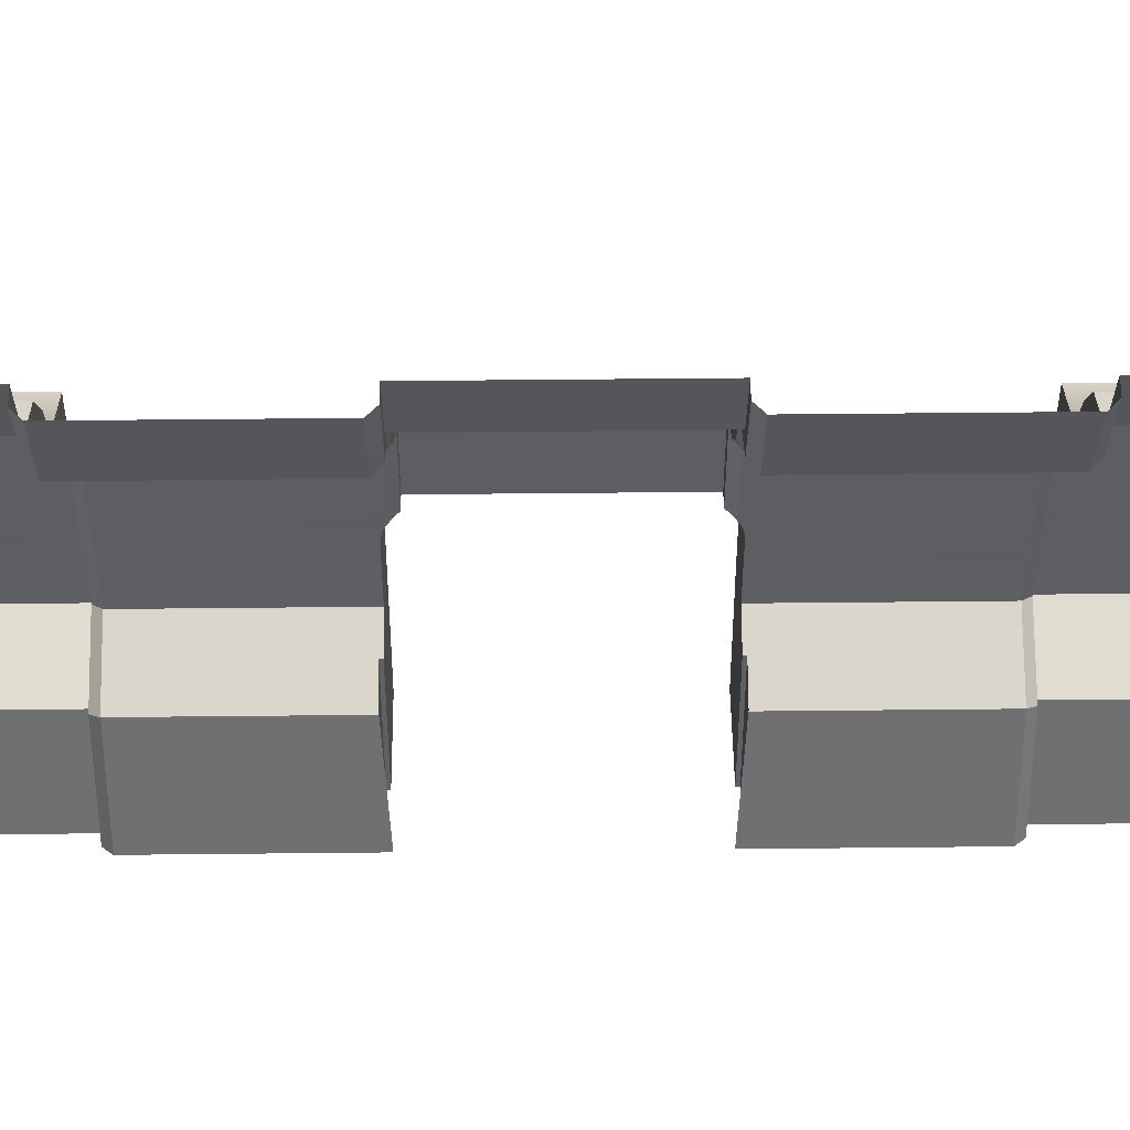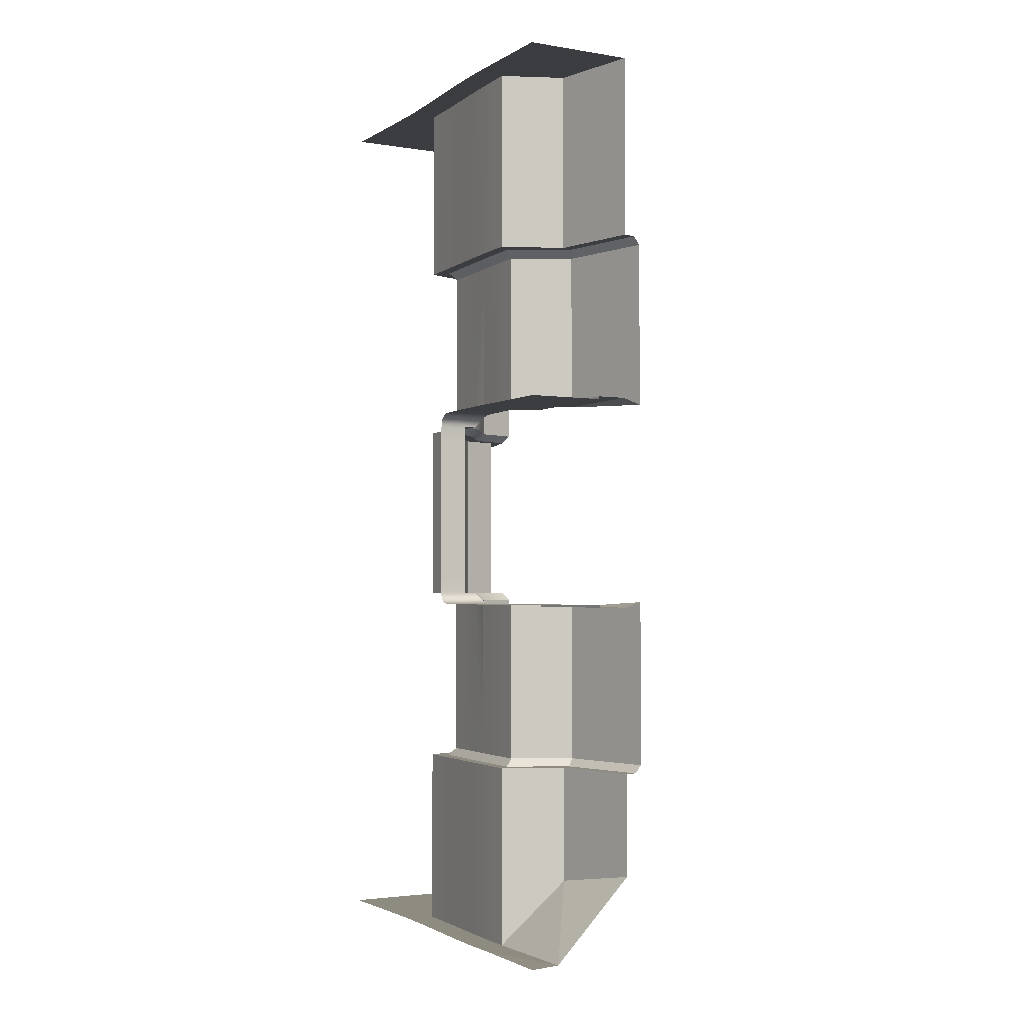
<metadata>
{"format":"obj","ext":"obj","renderer":"f3d","projection":"perspective","resolution":1024,"background":"white","views":[{"elev":47.2,"azim":89.3,"up":"+Y"},{"elev":-2.7,"azim":-28.9,"up":"+Z"}]}
</metadata>
<code>
v  1.353 7.531 1.576
v  1.089 6.649 1.576
v  1.089 6.649 0.014
v  0.4307 6.426 1.576
v  0.4307 6.426 0.014
v  1.563 7.468 1.576
v  1.267 6.478 1.576
v  0.0734 5.953 1.576
v  0.0734 5.953 0.014
v  0.5649 6.24 1.576
v  1.691 7.43 1.709
v  1.691 7.43 4.567
v  1.374 6.374 4.567
v  1.374 6.374 1.709
v  1.563 7.468 4.7
v  1.267 6.478 4.7
v  1.089 6.649 4.7
v  1.353 7.531 7.824
v  1.089 6.649 7.824
v  -1.491 7.531 7.824
v  -1.491 6.649 7.824
v  -0.0197 5.73 1.576
v  -0.0197 5.73 0.014
v  0.265 5.843 1.576
v  0.6464 6.127 1.709
v  0.6464 6.127 4.567
v  0.5649 6.24 4.7
v  0.4307 6.426 7.824
v  0.4307 6.426 4.7
v  -1.491 6.426 7.824
v  -0.3996 5.341 1.576
v  -0.3996 5.341 0.014
v  0.1664 5.607 1.576
v  0.3813 5.776 4.567
v  0.3813 5.776 1.709
v  0.265 5.843 4.7
v  0.0734 5.953 4.7
v  0.0734 5.953 7.824
v  -1.491 5.953 7.824
v  -1.015 5.118 1.576
v  -1.015 5.118 0.014
v  -0.2862 5.144 1.576
v  0.2793 5.532 4.567
v  0.2793 5.532 1.709
v  0.1664 5.607 4.7
v  -0.0197 5.73 4.7
v  -0.0197 5.73 7.824
v  -1.498 5.73 7.824
v  -1.031 4.795 1.576
v  -1.031 4.795 0.014
v  -0.8085 4.844 1.576
v  -0.2039 5.037 1.709
v  -0.2039 5.037 4.567
v  -0.2862 5.144 4.7
v  -0.3996 5.341 4.7
v  -0.3996 5.341 7.824
v  -1.499 5.341 7.824
v  -1.054 4.37 1.576
v  -1.054 4.37 0.014
v  -0.6798 4.764 1.709
v  -0.6798 4.764 4.567
v  -0.8085 4.844 4.7
v  -1.015 5.118 7.824
v  -1.015 5.118 4.7
v  -1.505 5.118 7.824
v  -1.082 3.964 1.576
v  -1.082 3.964 0.014
v  -0.8368 4.337 1.576
v  -0.704 4.33 4.567
v  -0.704 4.33 1.709
v  -0.8366 4.339 4.7
v  -1.031 4.795 4.7
v  -1.031 4.795 7.824
v  -1.521 4.795 7.824
v  -1.107 3.595 1.535
v  -1.107 3.595 1.284
v  -0.8651 3.929 1.576
v  -0.7324 3.92 1.709
v  -0.7324 3.92 4.567
v  -0.8651 3.929 4.7
v  -1.054 4.37 7.824
v  -1.054 4.37 4.7
v  -1.544 4.37 7.824
v  -1.108 3.59 1.576
v  -0.7869 3.554 1.68
v  -0.8467 3.584 1.618
v  -0.7619 3.493 4.567
v  -0.761 3.506 1.725
v  -0.8946 3.502 4.7
v  -1.082 3.964 4.7
v  -1.082 3.964 7.824
v  -1.572 3.964 7.824
v  -0.7804 3.226 1.785
v  -0.772 3.348 1.778
v  -0.7899 3.09 4.567
v  -0.9227 3.098 4.7
v  -1.111 3.538 4.7
v  -1.111 3.538 7.824
v  -0.7989 2.939 1.785
v  -0.7899 3.09 1.785
v  -0.8136 2.691 4.567
v  -0.9465 2.696 4.7
v  -1.14 3.132 4.7
v  -1.14 3.132 7.824
v  -0.8136 2.691 1.785
v  -0.8305 2.286 4.567
v  -0.967 2.206 4.7
v  -1.164 2.724 4.7
v  -1.164 2.724 7.824
v  0.1441 1.793 1.834
v  0.0926 1.819 1.834
v  0.1528 1.788 4.567
v  0.0361 1.698 4.7
v  -1.182 2.307 4.7
v  -1.182 2.307 7.824
v  0.5217 0.0786 4.567
v  0.392 0.0489 4.7
v  -0.1556 1.557 4.7
v  -1.191 1.982 4.7
v  -1.191 1.982 7.824
v  -0.1556 1.557 7.824
v  0.1784 -0 7.824
v  0.1784 -0 4.7
v  -0.3553 1.622 1.834
v  0.1441 1.622 1.834
v  0.1441 1.221 1.834
v  0.1441 1.025 1.834
v  -0.3553 1.025 1.834
v  -0.3553 1.221 1.834
v  -0.3553 1.221 1.785
v  -0.3553 1.622 1.785
v  0.1441 -0 1.834
v  -0.3553 1.025 1.785
v  -0.3553 1.819 1.785
v  -1.258 1.221 1.785
v  -1.258 1.622 1.785
v  -0.3553 1.819 1.834
v  -0.3553 2.045 1.834
v  -0.3553 -0 1.834
v  -1.258 1.025 1.785
v  -0.3553 2.045 1.785
v  -1.258 1.819 1.785
v  -1.681 1.621 1.785
v  -0.3553 -0 1.785
v  -1.681 1.025 1.785
v  -0.8305 2.286 1.785
v  -1.258 -0 1.785
v  -1.681 -0 1.785
v  -1.258 2.939 1.785
v  -1.655 2.724 1.785
v  -1.258 3.226 1.785
v  -1.63 3.132 1.785
v  -1.258 3.348 1.778
v  -1.615 3.348 1.778
v  -1.623 3.226 1.785
v  -1.258 3.44 1.757
v  -0.7656 3.44 1.757
v  -1.608 3.44 1.757
v  -1.258 3.506 1.725
v  -0.7619 3.493 1.731
v  -1.604 3.506 1.725
v  -1.6 3.554 1.68
v  -1.601 3.538 1.695
v  -1.258 3.554 1.68
v  -1.258 3.584 1.618
v  -1.598 3.584 1.618
v  -0.8885 3.59 1.576
v  -1.258 3.595 1.535
v  -1.598 3.59 1.576
v  -1.258 3.595 1.284
v  -1.598 3.595 1.535
v  -1.258 3.595 0.014
v  -1.107 3.595 0.014
v  -1.598 3.595 0.014
v  0.1854 1.637 1.824
v  0.1528 1.788 1.832
v  0.2863 1.17 1.799
v  0.5217 0.0786 1.74
v  0.3176 1.025 1.791
v  -1.193 1.557 7.824
v  -1.681 1.221 1.785
v  -1.681 1.819 1.785
v  -1.642 2.939 1.785
v  -1.598 3.595 1.284
v  -1.603 3.538 7.824
v  -1.634 3.132 7.824
v  -1.659 2.724 7.824
v  -1.677 2.307 7.824
v  -1.685 1.982 7.824
v  -1.69 1.557 7.824
v  -1.195 -0 7.824
v  1.353 7.531 0.014
v  1.353 7.531 -1.548
v  1.089 6.649 -1.548
v  1.563 7.468 -1.548
v  0.4307 6.426 -1.548
v  0.5649 6.24 -1.548
v  1.691 7.43 -1.681
v  1.267 6.478 -1.548
v  1.374 6.374 -1.681
v  1.691 7.43 -4.539
v  1.374 6.374 -4.539
v  1.267 6.478 -4.672
v  1.353 7.531 -4.672
v  1.563 7.468 -4.672
v  1.089 6.649 -4.672
v  1.353 7.531 -7.796
v  1.089 6.649 -7.796
v  -1.491 7.531 -7.796
v  0.0734 5.953 -1.548
v  0.6464 6.127 -1.681
v  0.6464 6.127 -4.539
v  0.5649 6.24 -4.672
v  0.4307 6.426 -4.672
v  0.4307 6.426 -7.796
v  -1.491 6.649 -7.796
v  -0.0197 5.73 -1.548
v  0.265 5.843 -1.548
v  0.3813 5.776 -1.681
v  0.3813 5.776 -4.539
v  0.265 5.843 -4.672
v  0.0734 5.953 -4.672
v  0.0734 5.953 -7.796
v  -1.491 6.426 -7.796
v  -0.3996 5.341 -1.548
v  0.1664 5.607 -1.548
v  0.2793 5.532 -1.681
v  0.2793 5.532 -4.539
v  0.1664 5.607 -4.672
v  -0.0197 5.73 -4.672
v  -0.0197 5.73 -7.796
v  -1.491 5.953 -7.796
v  -1.015 5.118 -1.548
v  -0.8085 4.844 -1.548
v  -0.2039 5.037 -1.681
v  -0.2039 5.037 -4.539
v  -0.3996 5.341 -4.672
v  -0.3996 5.341 -7.796
v  -1.498 5.73 -7.796
v  -1.031 4.795 -1.548
v  -0.2862 5.144 -1.548
v  -0.6798 4.764 -1.681
v  -0.6798 4.764 -4.539
v  -0.2862 5.144 -4.672
v  -0.8085 4.844 -4.672
v  -1.015 5.118 -4.672
v  -1.015 5.118 -7.796
v  -1.499 5.341 -7.796
v  -1.054 4.37 -1.548
v  -0.8368 4.337 -1.548
v  -0.704 4.33 -1.681
v  -0.704 4.33 -4.539
v  -0.8366 4.339 -4.672
v  -1.031 4.795 -4.672
v  -1.031 4.795 -7.796
v  -1.505 5.118 -7.796
v  -1.108 3.59 -1.548
v  -1.082 3.964 -1.548
v  -1.107 3.595 -1.507
v  -0.7324 3.92 -1.681
v  -0.7324 3.92 -4.539
v  -0.8651 3.929 -4.672
v  -1.054 4.37 -4.672
v  -1.054 4.37 -7.796
v  -1.521 4.795 -7.796
v  -0.8885 3.59 -1.548
v  -0.8651 3.929 -1.548
v  -0.8467 3.584 -1.59
v  -0.7869 3.554 -1.652
v  -0.7619 3.493 -4.539
v  -0.8946 3.502 -4.672
v  -1.082 3.964 -4.672
v  -1.082 3.964 -7.796
v  -1.544 4.37 -7.796
v  -0.7899 3.09 -1.757
v  -0.7899 3.09 -4.539
v  -0.7804 3.226 -1.757
v  -0.9227 3.098 -4.672
v  -1.111 3.538 -4.672
v  -1.572 3.964 -7.796
v  -1.111 3.538 -7.796
v  -1.603 3.538 -7.796
v  -0.8136 2.691 -1.757
v  -0.8136 2.691 -4.539
v  -0.7989 2.939 -1.757
v  -0.9465 2.696 -4.672
v  -1.14 3.132 -4.672
v  -0.8305 2.286 -1.757
v  -0.8305 2.286 -4.539
v  -1.164 2.724 -4.672
v  -1.14 3.132 -7.796
v  0.1528 1.788 -1.804
v  0.1528 1.788 -4.539
v  0.1441 1.793 -1.806
v  0.0361 1.698 -4.672
v  -1.182 2.307 -4.672
v  -1.164 2.724 -7.796
v  0.5217 0.0786 -4.539
v  -1.191 1.982 -4.672
v  -0.967 2.206 -4.672
v  -0.1556 1.557 -4.672
v  -1.182 2.307 -7.796
v  0.392 0.0489 -4.672
v  0.1784 -0 -4.672
v  -1.191 1.982 -7.796
v  -0.1556 1.557 -6.679
v  -0.3553 1.221 -1.806
v  0.1441 1.221 -1.806
v  -0.3553 1.622 -1.806
v  0.1441 1.025 -1.806
v  -0.3553 1.622 -1.757
v  0.0926 1.819 -1.806
v  0.1441 1.622 -1.806
v  -0.3553 -0 -1.806
v  0.1441 -0 -1.806
v  -0.3553 1.025 -1.806
v  -0.3553 1.221 -1.757
v  -0.3553 1.819 -1.806
v  -0.3553 1.819 -1.757
v  -1.258 1.622 -1.757
v  -0.3553 2.045 -1.806
v  -0.3553 -0 -1.757
v  -0.3553 1.025 -1.757
v  -1.258 1.221 -1.757
v  -0.3553 2.045 -1.757
v  -1.258 1.819 -1.757
v  -1.681 1.621 -1.757
v  -1.258 -0 -1.757
v  -1.258 1.025 -1.757
v  -1.681 1.221 -1.757
v  -1.681 1.025 -1.757
v  -1.681 1.819 -1.757
v  -1.681 -0 -1.757
v  -1.642 2.939 -1.757
v  -1.655 2.724 -1.757
v  -1.258 2.939 -1.757
v  -1.258 3.226 -1.757
v  -1.623 3.226 -1.757
v  -1.63 3.132 -1.757
v  -1.258 3.348 -1.75
v  -1.615 3.348 -1.75
v  -0.772 3.348 -1.75
v  -1.258 3.44 -1.729
v  -1.608 3.44 -1.729
v  -0.7656 3.44 -1.729
v  -0.7619 3.493 -1.704
v  -1.604 3.506 -1.697
v  -1.258 3.506 -1.697
v  -0.761 3.506 -1.697
v  -1.6 3.554 -1.652
v  -1.258 3.554 -1.652
v  -1.598 3.584 -1.59
v  -1.258 3.584 -1.59
v  -1.598 3.595 -1.507
v  -1.598 3.59 -1.548
v  -1.258 3.595 -1.507
v  -1.107 3.595 -1.256
v  -1.598 3.595 -1.256
v  -1.258 3.595 -1.256
v  0.2863 1.17 -1.771
v  0.1854 1.637 -1.796
v  0.3176 1.025 -1.763
v  0.5217 0.0786 -1.712
v  -1.193 1.557 -7.796
v  -1.601 3.538 -1.667
v  -1.634 3.132 -7.796
v  -1.659 2.724 -7.796
v  -1.677 2.307 -7.796
v  -1.685 1.982 -7.796
v  -1.195 -0 -7.796
v  -1.691 -0 -7.824
v  -1.69 1.557 -7.796
v  0.1784 -0 -6.426
v  1.353 7.531 4.7
v  -1.691 -0 7.824
o Box1597
g Box1597
f 1 2 3
f 2 4 5
f 2 6 7
f 4 8 9
f 2 7 10
f 11 7 6
f 12 13 14
f 12 15 16
f 17 16 15
f 18 19 17
f 19 20 21
f 8 22 23
f 8 10 24
f 25 10 7
f 13 26 25
f 26 16 27
f 17 27 16
f 19 28 29
f 28 21 30
f 22 31 32
f 22 24 33
f 25 24 10
f 26 34 35
f 26 27 36
f 37 36 27
f 28 38 37
f 38 30 39
f 31 40 41
f 31 33 42
f 35 33 24
f 34 43 44
f 34 36 45
f 46 45 36
f 38 47 46
f 47 39 48
f 40 49 50
f 31 42 51
f 52 42 33
f 43 53 52
f 53 45 54
f 55 54 45
f 47 56 55
f 56 48 57
f 49 58 59
f 49 40 51
f 60 51 42
f 53 61 60
f 61 54 62
f 55 62 54
f 56 63 64
f 63 57 65
f 58 66 67
f 49 51 68
f 60 68 51
f 61 69 70
f 61 62 71
f 64 72 62
f 63 73 72
f 73 65 74
f 75 76 66
f 66 68 77
f 78 77 68
f 69 79 78
f 69 71 80
f 72 71 62
f 73 81 82
f 81 74 83
f 84 66 77
f 78 85 86
f 78 87 88
f 79 80 89
f 90 80 71
f 81 91 90
f 91 83 92
f 93 94 95
f 87 89 96
f 97 89 80
f 91 98 97
f 92 98 91
f 99 100 101
f 95 96 102
f 103 96 89
f 98 104 103
f 105 101 106
f 106 102 107
f 108 102 96
f 104 109 108
f 110 111 112
f 106 107 113
f 114 107 102
f 109 115 114
f 116 113 117
f 118 113 107
f 114 119 107
f 115 120 119
f 118 117 113
f 120 121 118
f 121 122 123
f 124 125 126
f 127 128 129
f 129 130 131
f 125 124 111
f 128 127 132
f 128 133 130
f 124 131 134
f 130 135 136
f 111 137 138
f 133 128 139
f 133 140 135
f 137 134 141
f 131 136 142
f 143 136 135
f 140 133 144
f 135 140 145
f 141 142 146
f 142 136 143
f 140 147 148
f 149 142 150
f 99 151 100
f 151 149 152
f 93 153 94
f 154 151 155
f 94 156 157
f 158 153 154
f 156 159 160
f 161 156 158
f 88 159 85
f 162 159 163
f 164 165 86
f 166 164 162
f 165 84 167
f 168 165 169
f 168 170 76
f 170 168 171
f 170 172 173
f 174 172 170
f 175 176 112
f 175 110 176
f 126 125 175
f 127 126 177
f 178 127 179
f 120 180 121
f 66 173 67
f 78 167 77
f 78 88 85
f 88 87 160
f 95 160 87
f 95 94 157
f 101 100 95
f 112 138 146
f 111 124 137
f 143 135 181
f 149 99 105
f 146 142 149
f 150 142 182
f 100 151 93
f 152 149 183
f 160 159 88
f 85 159 164
f 163 159 161
f 84 168 75
f 169 165 166
f 174 170 184
f 112 116 178
f 112 146 106
f 146 138 141
f 177 178 179
f 104 185 186
f 109 186 187
f 115 187 188
f 120 188 189
f 180 189 190
f 180 190 191
f 191 121 180
f 192 3 193
f 3 5 194
f 194 195 193
f 5 9 196
f 196 197 194
f 198 199 200
f 198 200 201
f 202 203 201
f 204 205 206
f 204 206 207
f 208 209 207
f 9 23 210
f 210 197 196
f 200 199 211
f 200 211 202
f 212 203 202
f 206 213 214
f 206 214 208
f 215 216 208
f 23 32 217
f 217 218 210
f 211 218 219
f 211 219 212
f 220 221 212
f 214 213 222
f 214 222 215
f 223 224 215
f 32 41 225
f 225 226 217
f 219 226 227
f 219 227 220
f 228 229 220
f 222 221 230
f 222 230 223
f 231 232 223
f 41 50 233
f 233 234 225
f 227 226 235
f 227 235 228
f 236 229 228
f 230 229 237
f 230 237 231
f 238 239 231
f 50 59 240
f 240 234 233
f 235 241 242
f 235 242 236
f 243 244 236
f 237 245 246
f 237 246 238
f 247 248 238
f 59 67 249
f 249 250 240
f 242 250 251
f 242 251 243
f 252 253 243
f 246 245 254
f 246 254 247
f 255 256 247
f 257 258 259
f 258 250 249
f 251 250 260
f 251 260 252
f 261 262 252
f 254 253 263
f 254 263 255
f 264 265 255
f 266 267 257
f 260 268 269
f 260 270 261
f 270 271 261
f 263 253 272
f 263 272 264
f 273 274 264
f 275 276 277
f 276 278 270
f 272 262 279
f 272 279 273
f 280 281 282
f 283 284 285
f 284 286 276
f 279 271 287
f 279 287 281
f 288 289 283
f 289 286 284
f 287 278 290
f 287 290 291
f 292 293 294
f 293 295 289
f 290 286 296
f 290 296 297
f 298 295 293
f 299 300 301
f 296 300 299
f 296 299 302
f 301 303 304
f 299 301 305
f 301 304 306
f 307 308 309
f 308 307 310
f 309 311 307
f 294 312 313
f 314 315 316
f 307 317 316
f 318 319 309
f 311 320 317
f 312 321 318
f 322 314 323
f 317 324 323
f 321 325 318
f 319 326 311
f 327 324 320
f 328 322 329
f 330 331 324
f 325 326 319
f 332 327 326
f 331 333 329
f 334 335 336
f 285 337 336
f 338 339 337
f 277 340 337
f 341 337 340
f 342 343 340
f 344 340 343
f 345 346 343
f 347 343 348
f 349 269 348
f 350 348 351
f 269 268 351
f 352 351 353
f 268 266 353
f 354 355 356
f 259 357 356
f 358 354 359
f 357 173 359
f 174 359 172
f 360 293 361
f 361 294 313
f 360 361 308
f 362 360 310
f 363 310 315
f 305 306 364
f 258 173 357
f 260 266 268
f 260 269 349
f 349 346 270
f 276 346 345
f 276 345 342
f 284 276 275
f 293 321 312
f 312 318 309
f 327 330 324
f 288 283 336
f 288 336 326
f 335 332 326
f 275 277 337
f 339 334 336
f 346 349 348
f 269 351 348
f 365 347 348
f 257 356 353
f 355 352 353
f 174 358 359
f 360 363 293
f 293 289 288
f 288 325 321
f 360 362 363
f 291 282 281
f 297 366 291
f 302 367 297
f 305 368 302
f 364 369 305
f 370 371 372
f 370 306 373
f 3 192 1
f 5 3 2
f 2 1 6
f 9 5 4
f 10 4 2
f 11 14 7
f 14 11 12
f 16 13 12
f 15 374 17
f 17 374 18
f 19 18 20
f 23 9 8
f 8 4 10
f 7 14 25
f 25 14 13
f 26 13 16
f 17 29 27
f 29 17 19
f 28 19 21
f 32 23 22
f 22 8 24
f 25 35 24
f 35 25 26
f 36 34 26
f 27 29 37
f 37 29 28
f 38 28 30
f 41 32 31
f 31 22 33
f 35 44 33
f 44 35 34
f 45 43 34
f 36 37 46
f 46 37 38
f 47 38 39
f 50 41 40
f 51 40 31
f 33 44 52
f 52 44 43
f 53 43 45
f 45 46 55
f 55 46 47
f 56 47 48
f 59 50 49
f 42 52 60
f 60 52 53
f 61 53 54
f 55 64 62
f 64 55 56
f 63 56 57
f 67 59 58
f 68 58 49
f 60 70 68
f 70 60 61
f 71 69 61
f 72 64 63
f 73 63 65
f 66 84 75
f 66 58 68
f 68 70 78
f 78 70 69
f 80 79 69
f 72 82 71
f 82 72 73
f 81 73 74
f 77 167 84
f 78 79 87
f 89 87 79
f 71 82 90
f 90 82 81
f 91 81 83
f 95 100 93
f 96 95 87
f 80 90 97
f 97 90 91
f 92 185 98
f 101 105 99
f 102 101 95
f 89 97 103
f 103 97 98
f 106 146 105
f 106 101 102
f 96 103 108
f 108 103 104
f 112 176 110
f 113 112 106
f 102 108 114
f 114 108 109
f 116 112 113
f 107 119 118
f 119 114 115
f 118 123 117
f 118 119 120
f 123 118 121
f 126 129 124
f 129 126 127
f 131 124 129
f 111 110 125
f 132 139 128
f 130 129 128
f 134 137 124
f 136 131 130
f 139 144 133
f 135 130 133
f 141 138 137
f 142 134 131
f 144 147 140
f 145 181 135
f 141 134 142
f 143 182 142
f 148 145 140
f 150 183 149
f 99 149 151
f 152 155 151
f 93 151 153
f 154 153 151
f 94 153 156
f 158 156 153
f 160 157 156
f 161 159 156
f 162 164 159
f 86 85 164
f 166 165 164
f 167 86 165
f 169 171 168
f 76 75 168
f 171 184 170
f 173 76 170
f 112 177 175
f 175 125 110
f 175 177 126
f 177 179 127
f 178 132 127
f 66 76 173
f 78 86 167
f 95 157 160
f 112 111 138
f 105 146 149
f 84 165 168
f 178 177 112
f 104 98 185
f 109 104 186
f 115 109 187
f 120 115 188
f 180 120 189
f 190 375 191
f 191 122 121
f 3 194 193
f 5 196 194
f 194 199 195
f 9 210 196
f 197 199 194
f 198 195 199
f 200 202 201
f 203 205 201
f 205 203 206
f 206 208 207
f 208 216 209
f 23 217 210
f 210 218 197
f 199 197 211
f 211 212 202
f 212 213 203
f 206 203 213
f 214 215 208
f 215 224 216
f 32 225 217
f 217 226 218
f 211 197 218
f 219 220 212
f 221 213 212
f 213 221 222
f 222 223 215
f 223 232 224
f 41 233 225
f 225 241 226
f 219 218 226
f 227 228 220
f 229 221 220
f 221 229 230
f 230 231 223
f 231 239 232
f 50 240 233
f 234 241 225
f 226 241 235
f 235 236 228
f 236 244 229
f 229 244 237
f 237 238 231
f 238 248 239
f 59 249 240
f 241 234 242
f 242 243 236
f 243 245 244
f 237 244 245
f 246 247 238
f 247 256 248
f 67 258 249
f 250 234 240
f 242 234 250
f 251 252 243
f 253 245 243
f 254 255 247
f 255 265 256
f 258 357 259
f 258 267 250
f 250 267 260
f 260 261 252
f 262 253 252
f 254 245 253
f 263 264 255
f 264 274 265
f 267 258 257
f 260 349 270
f 271 262 261
f 253 262 272
f 272 273 264
f 273 280 274
f 276 342 277
f 278 271 270
f 262 271 279
f 279 281 273
f 280 273 281
f 284 275 285
f 286 278 276
f 271 278 287
f 287 291 281
f 289 284 283
f 289 300 286
f 278 286 290
f 290 297 291
f 293 312 294
f 295 300 289
f 286 300 296
f 296 302 297
f 298 303 295
f 300 295 301
f 299 305 302
f 301 295 303
f 301 306 305
f 304 373 306
f 308 313 309
f 307 316 310
f 311 317 307
f 312 309 313
f 315 310 316
f 317 323 316
f 319 311 309
f 320 324 317
f 314 316 323
f 324 329 323
f 325 319 318
f 326 320 311
f 322 323 329
f 331 329 324
f 325 288 326
f 327 320 326
f 333 328 329
f 335 326 336
f 285 275 337
f 339 336 337
f 277 342 340
f 341 338 337
f 342 345 343
f 344 341 340
f 346 348 343
f 347 344 343
f 350 365 348
f 268 353 351
f 352 350 351
f 266 257 353
f 355 353 356
f 357 359 356
f 354 356 359
f 173 172 359
f 293 292 361
f 361 292 294
f 361 313 308
f 360 308 310
f 363 362 310
f 258 67 173
f 260 267 266
f 276 270 346
f 293 288 321
f 283 285 336
f 257 259 356
f 363 298 293
f 291 366 282
f 297 367 366
f 302 368 367
f 305 369 368
f 364 372 369
f 372 364 370
f 370 364 306

</code>
